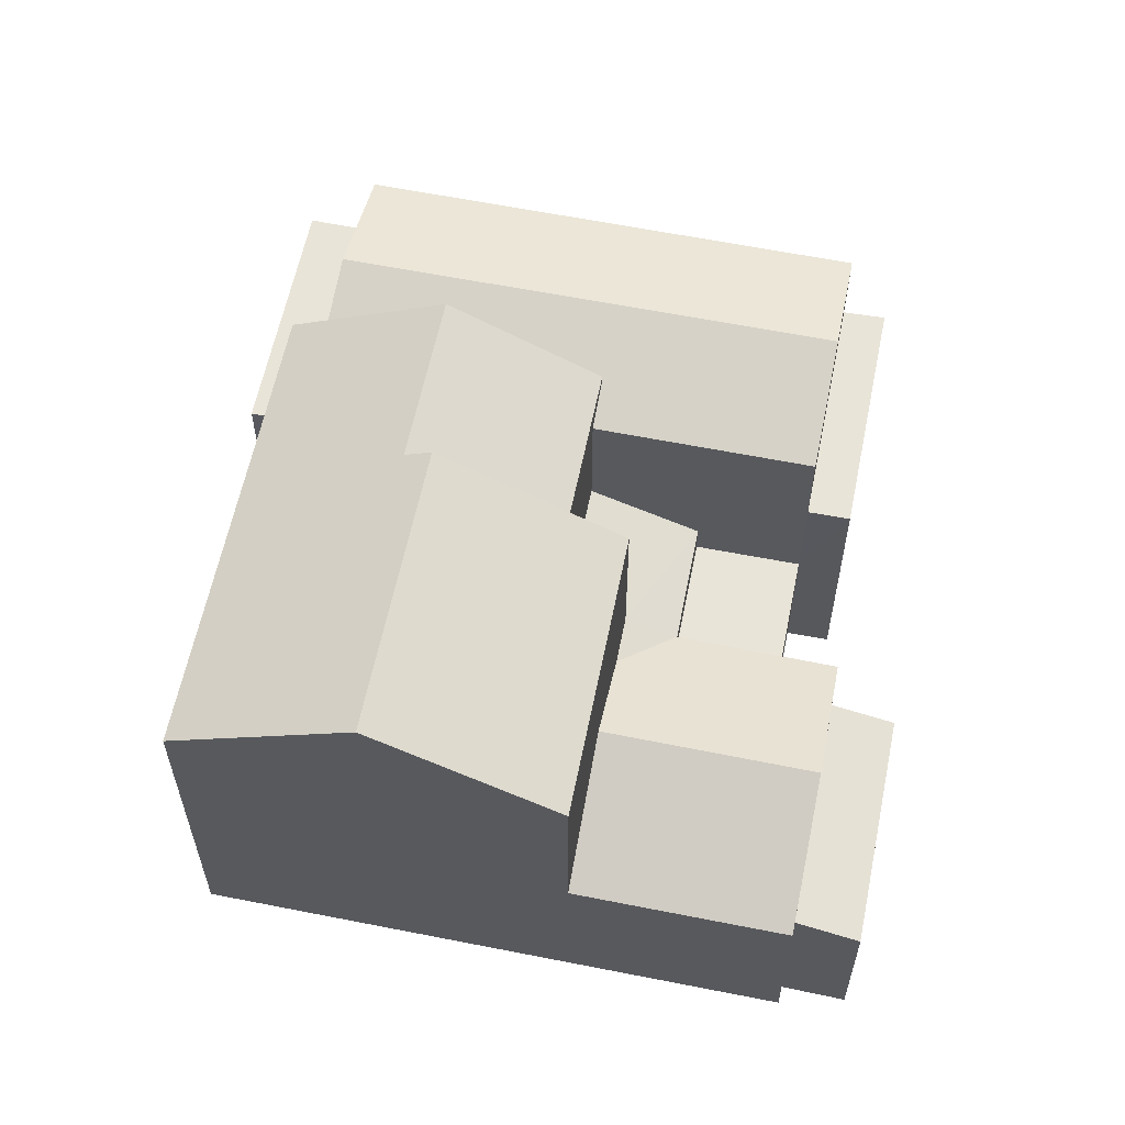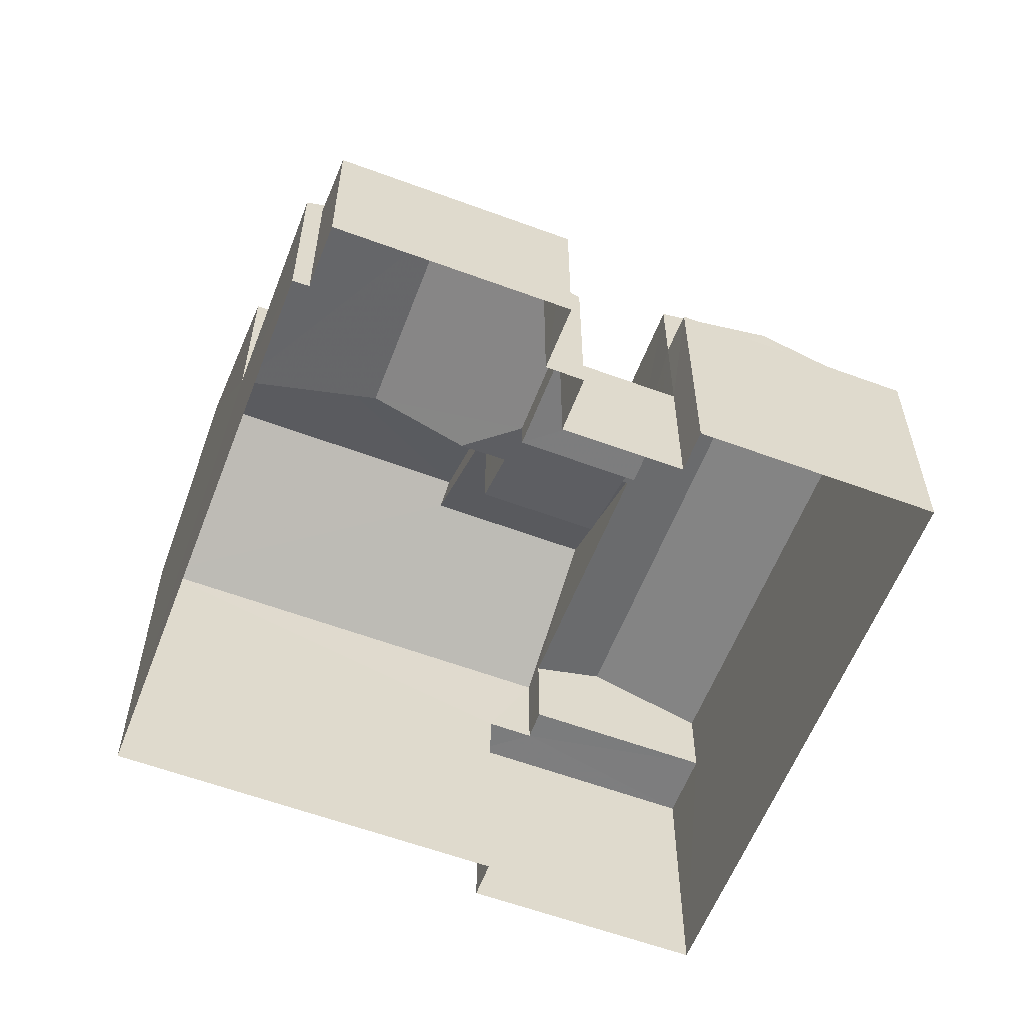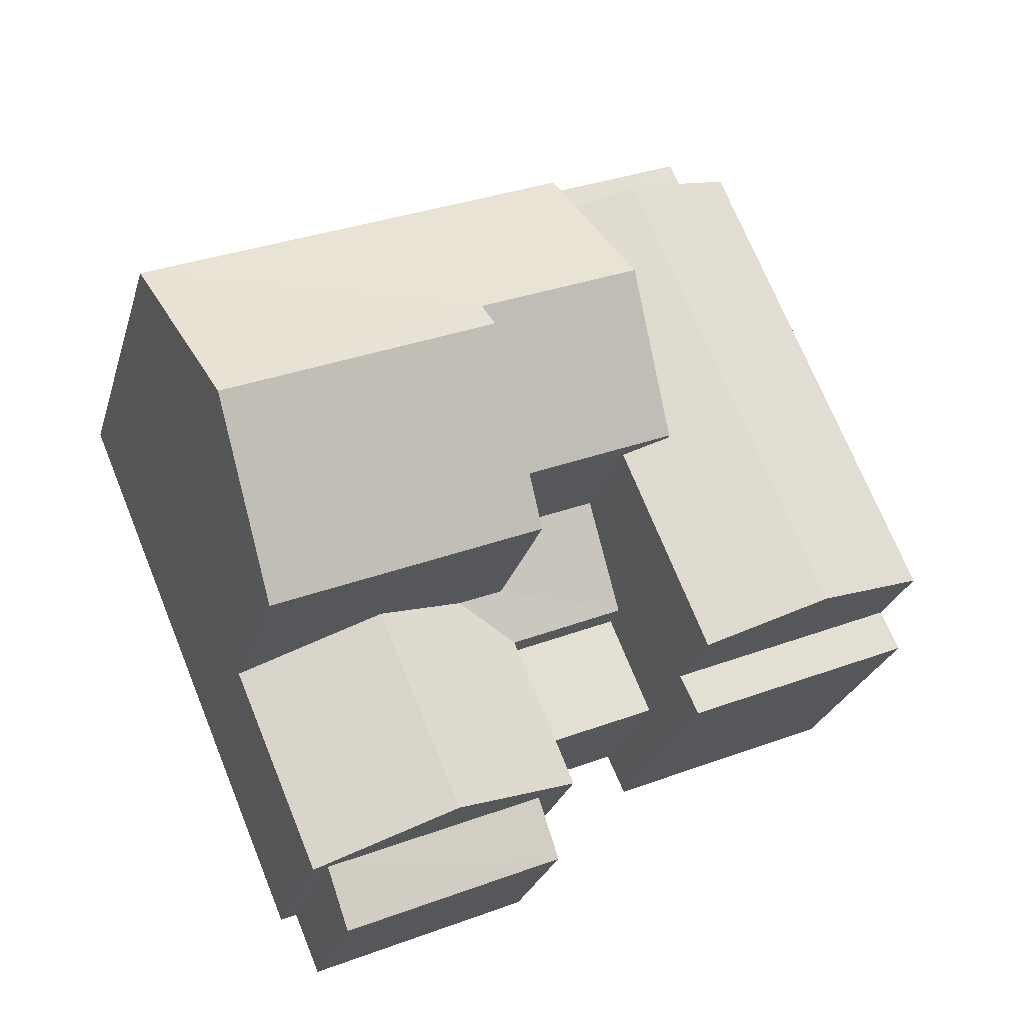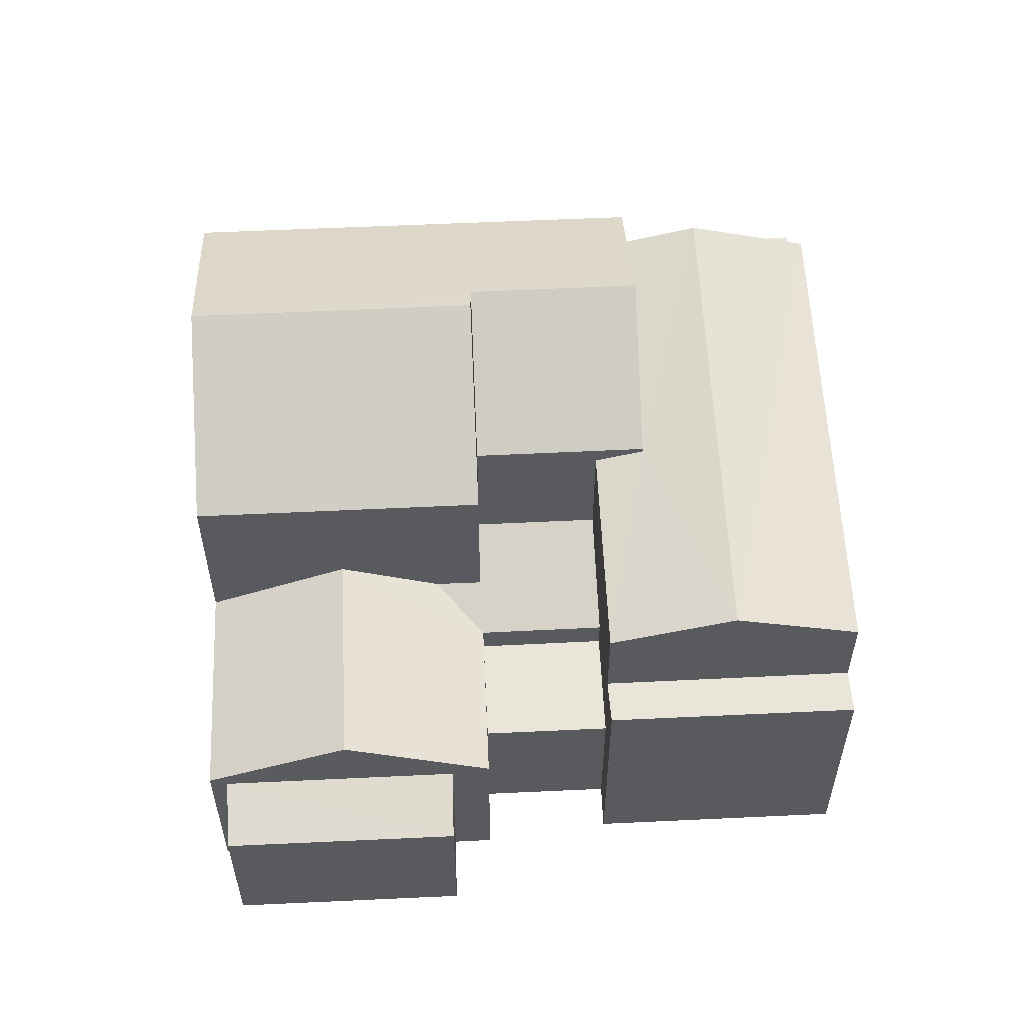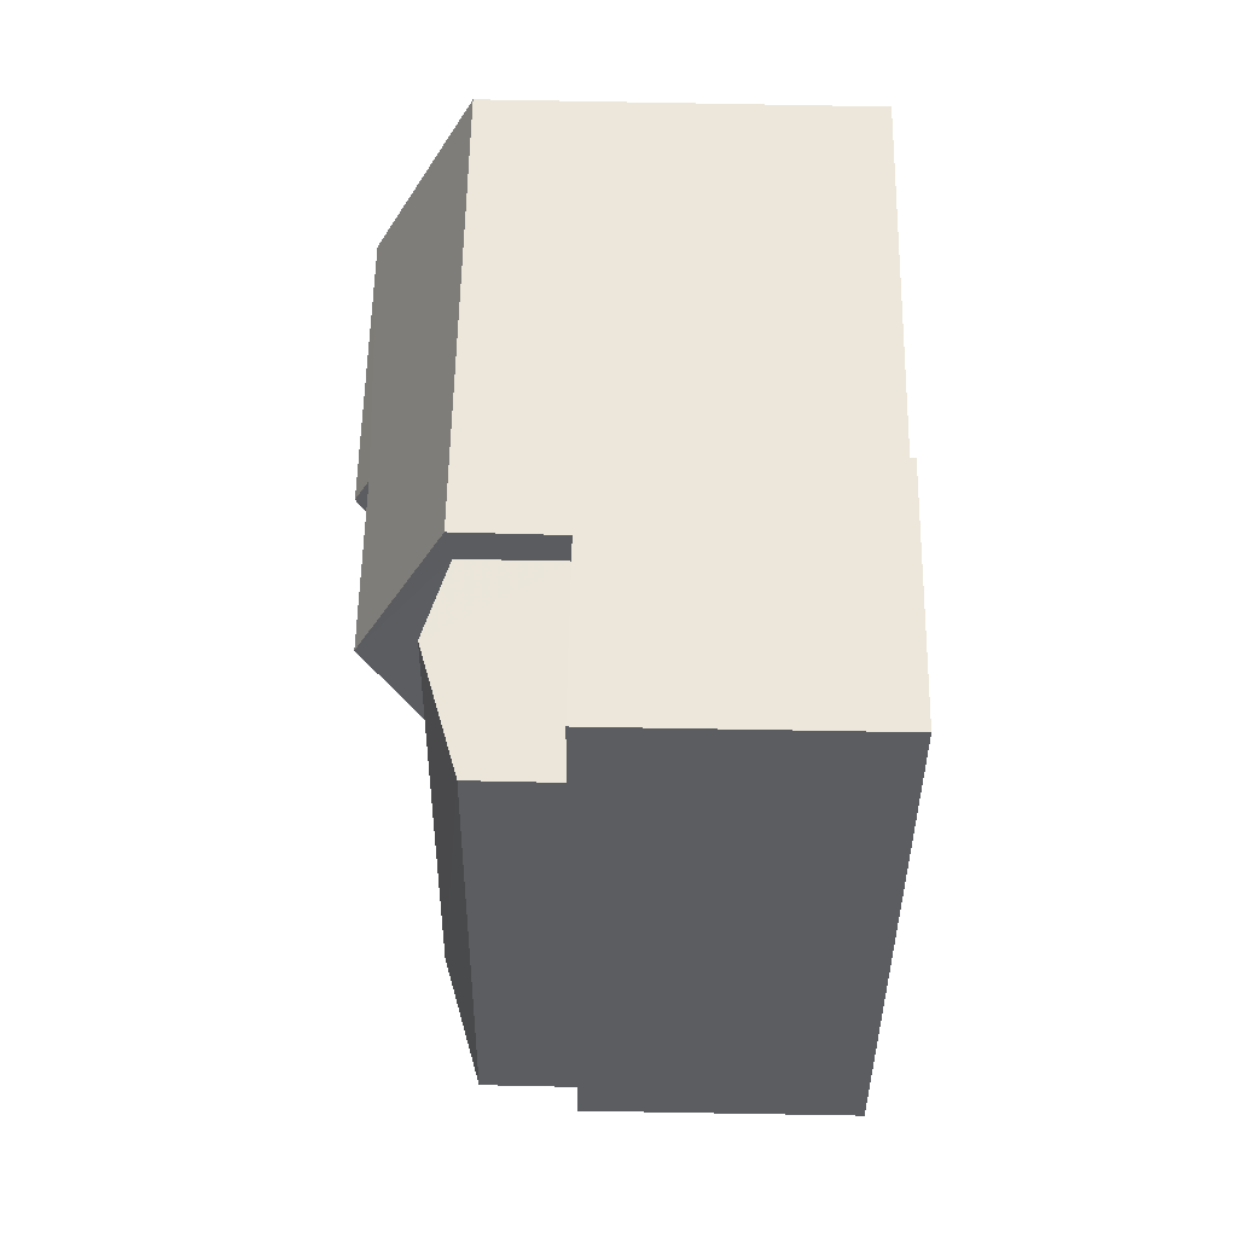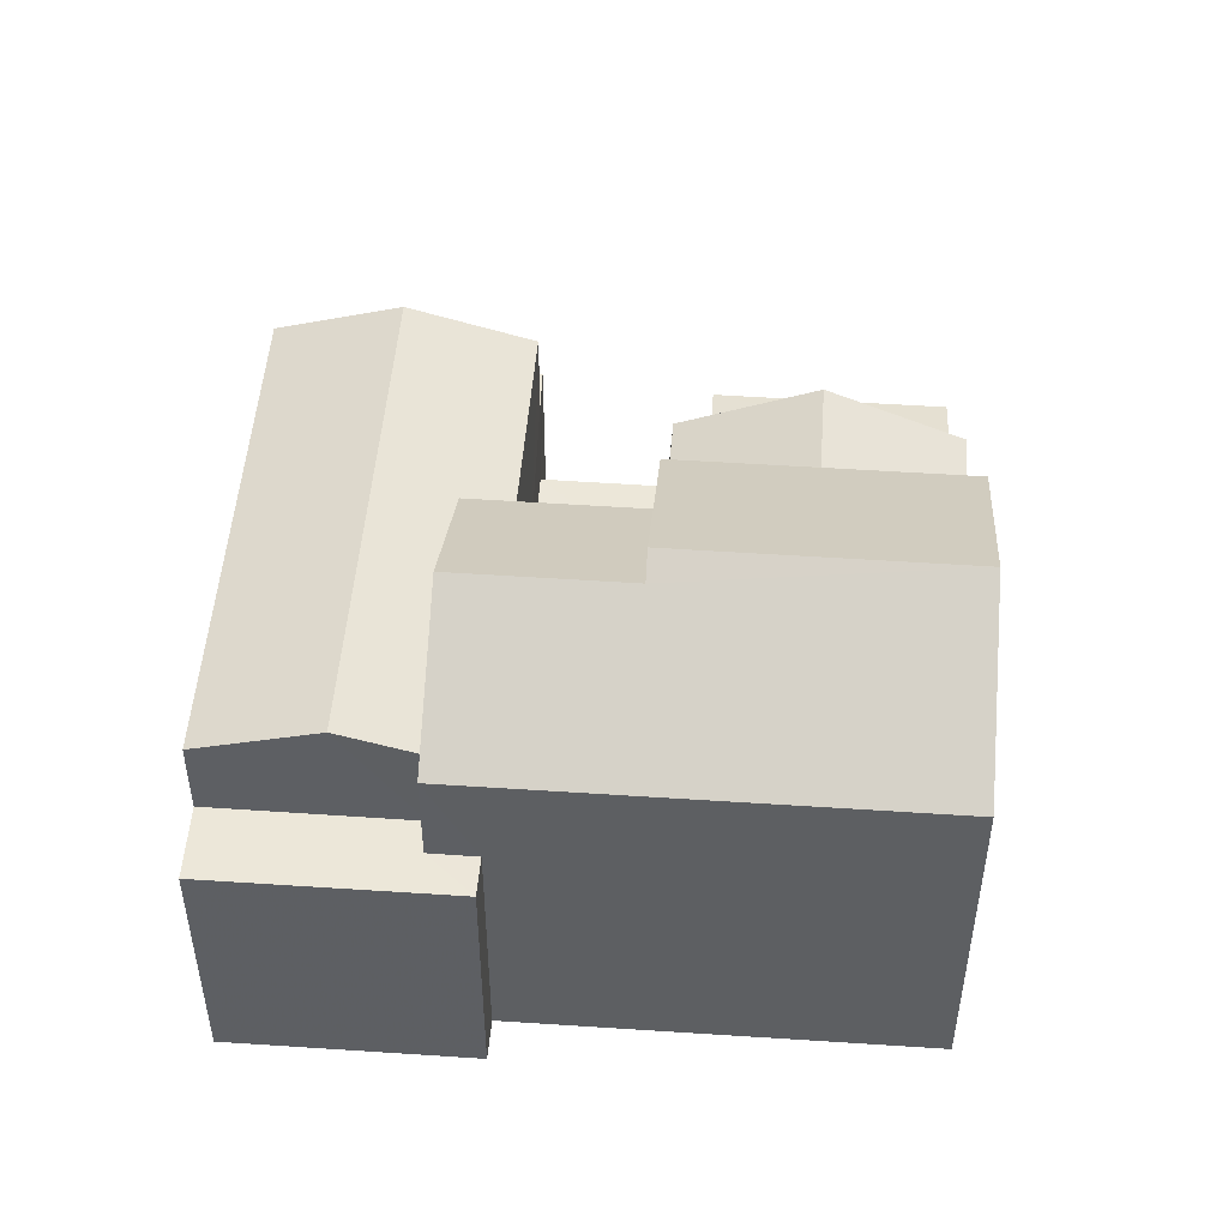
<metadata>
{"format":"obj","ext":"obj","renderer":"f3d","projection":"perspective","resolution":1024,"background":"white","views":[{"elev":60.2,"azim":-55.5,"up":"+Z"},{"elev":-58.9,"azim":2.0,"up":"+Z"},{"elev":-25.8,"azim":-15.2,"up":"+Y"},{"elev":57.8,"azim":20.2,"up":"+Z"},{"elev":77.5,"azim":91.1,"up":"+Y"},{"elev":50.1,"azim":-152.8,"up":"+Z"}]}
</metadata>
<code>
v -2.2e+05 -1.238e+05 39
v -2.2e+05 -1.238e+05 39
v -2.2e+05 -1.237e+05 39
v -2.2e+05 -1.237e+05 39
v -2.2e+05 -1.237e+05 39
v -2.2e+05 -1.238e+05 39
v -2.2e+05 -1.238e+05 39
v -2.2e+05 -1.238e+05 39
v -2.2e+05 -1.238e+05 39
v -2.2e+05 -1.238e+05 39
v -2.2e+05 -1.238e+05 39
v -2.2e+05 -1.238e+05 39
v -2.2e+05 -1.238e+05 39
v -2.2e+05 -1.238e+05 39
v -2.2e+05 -1.238e+05 45.04
v -2.2e+05 -1.237e+05 44.46
v -2.2e+05 -1.237e+05 45.04
v -2.2e+05 -1.238e+05 44.46
v -2.2e+05 -1.238e+05 44.76
v -2.2e+05 -1.238e+05 44.76
v -2.2e+05 -1.238e+05 46.03
v -2.2e+05 -1.238e+05 46.03
v -2.2e+05 -1.238e+05 46.25
v -2.2e+05 -1.238e+05 44.76
v -2.2e+05 -1.237e+05 44.76
v -2.2e+05 -1.238e+05 46.25
v -2.2e+05 -1.238e+05 44.76
v -2.2e+05 -1.238e+05 44.76
v -2.2e+05 -1.238e+05 42.21
v -2.2e+05 -1.238e+05 42.86
v -2.2e+05 -1.238e+05 41.9
v -2.2e+05 -1.238e+05 42.86
v -2.2e+05 -1.238e+05 41.9
v -2.2e+05 -1.238e+05 41.78
v -2.2e+05 -1.238e+05 41.55
v -2.2e+05 -1.238e+05 41.55
v -2.2e+05 -1.238e+05 41.78
v -2.2e+05 -1.238e+05 42.57
v -2.2e+05 -1.238e+05 42.57
v -2.2e+05 -1.238e+05 42.21
v -2.2e+05 -1.238e+05 41.9
v -2.2e+05 -1.238e+05 43.07
v -2.2e+05 -1.238e+05 43.07
v -2.2e+05 -1.238e+05 43.07
v -2.2e+05 -1.238e+05 43.07
v -2.2e+05 -1.238e+05 41.41
v -2.2e+05 -1.238e+05 41.41
v -2.2e+05 -1.238e+05 41.41
v -2.2e+05 -1.238e+05 41.41
v -2.2e+05 -1.238e+05 44.68
v -2.2e+05 -1.238e+05 44.46
v -2.2e+05 -1.237e+05 44.68
v -2.2e+05 -1.238e+05 44.46
v -2.2e+05 -1.238e+05 41.9
v -2.2e+05 -1.238e+05 41.9
v -2.2e+05 -1.237e+05 43.17
v -2.2e+05 -1.237e+05 43.17
v -2.2e+05 -1.237e+05 43.17
v -2.2e+05 -1.237e+05 43.17
v -2.2e+05 -1.237e+05 43.17
v -2.2e+05 -1.237e+05 43.17
f 1 2 3
f 4 3 5
f 2 1 6
f 7 8 9
f 5 10 11
f 12 11 8
f 13 10 14
f 9 8 13
f 5 2 10
f 3 2 5
f 11 10 8
f 8 10 13
f 15 16 17
f 15 18 16
f 19 20 21
f 22 19 21
f 23 22 24
f 24 22 25
f 23 26 22
f 25 22 21
f 26 27 28
f 26 23 27
f 29 30 31
f 31 32 33
f 31 30 32
f 34 35 36
f 37 34 36
f 38 39 40
f 38 40 41
f 41 40 31
f 40 29 31
f 42 43 44
f 45 42 44
f 46 47 48
f 49 46 48
f 17 50 15
f 15 50 51
f 17 52 50
f 51 50 53
f 54 55 32
f 30 54 32
f 56 57 58
f 58 57 59
f 56 60 57
f 59 57 61
f 40 39 28
f 28 19 26
f 26 19 22
f 39 19 28
f 13 14 37
f 34 12 8
f 34 37 32
f 55 12 34
f 14 33 37
f 55 34 32
f 37 33 32
f 51 42 15
f 42 45 15
f 45 18 15
f 44 6 1
f 44 43 6
f 16 59 17
f 59 61 17
f 61 52 17
f 36 7 9
f 36 35 7
f 60 56 4
f 5 60 4
f 2 6 48
f 6 43 48
f 38 41 53
f 41 49 48
f 53 41 51
f 41 42 51
f 48 43 42
f 41 48 42
f 13 36 9
f 13 37 36
f 44 1 45
f 18 45 59
f 16 18 59
f 59 1 3
f 59 3 58
f 45 1 59
f 10 2 48
f 47 10 48
f 46 41 31
f 46 49 41
f 23 24 54
f 27 23 54
f 24 11 54
f 54 11 12
f 54 12 55
f 58 3 4
f 56 58 4
f 5 11 60
f 11 24 60
f 60 25 57
f 60 24 25
f 8 7 35
f 34 8 35
f 19 39 53
f 39 38 53
f 20 19 53
f 50 20 53
f 25 52 57
f 57 52 61
f 25 21 52
f 21 20 50
f 52 21 50
f 14 47 33
f 33 47 31
f 14 10 47
f 31 47 46
f 40 28 29
f 30 27 54
f 29 28 30
f 30 28 27

</code>
